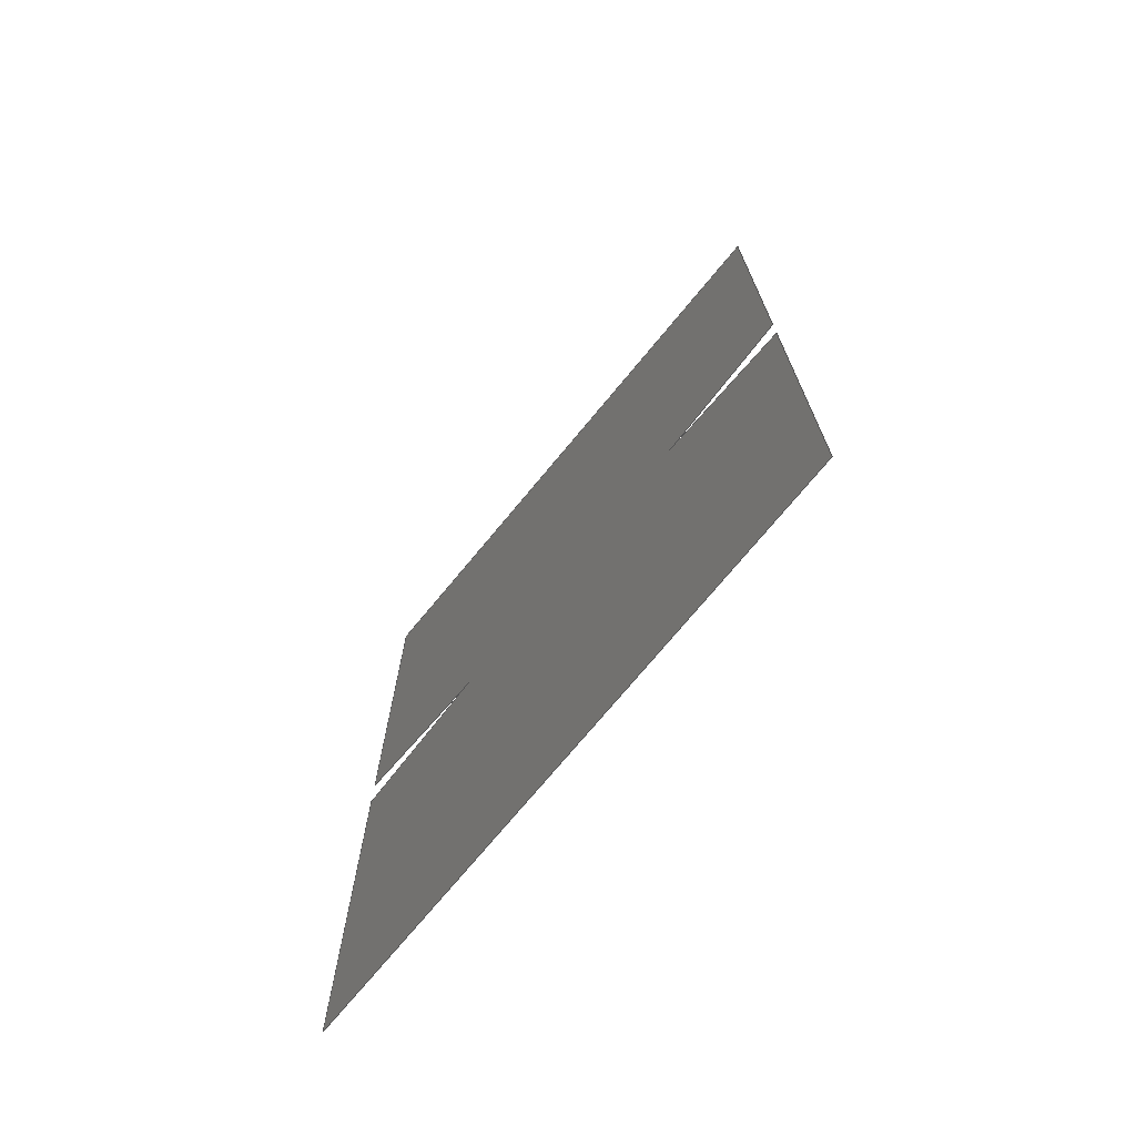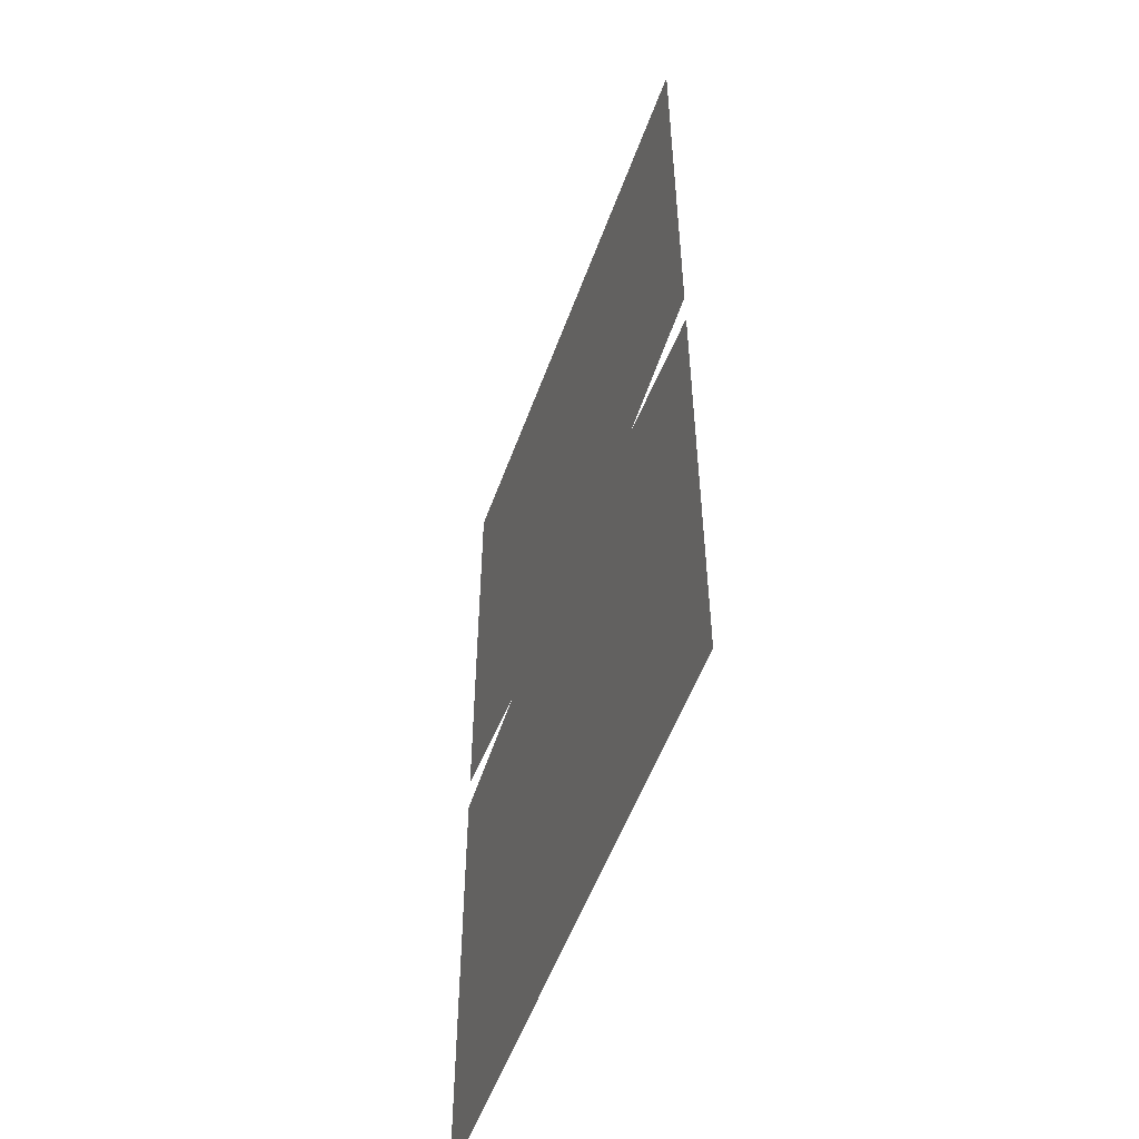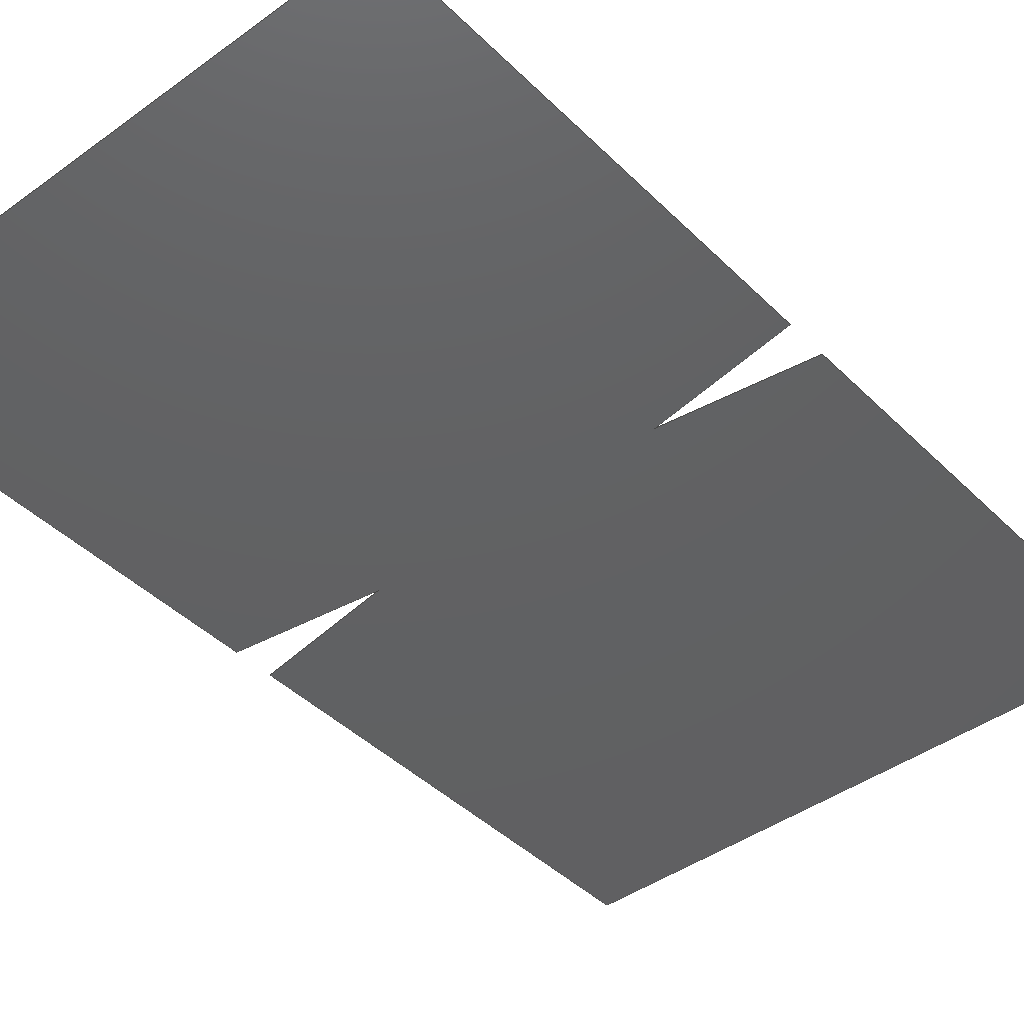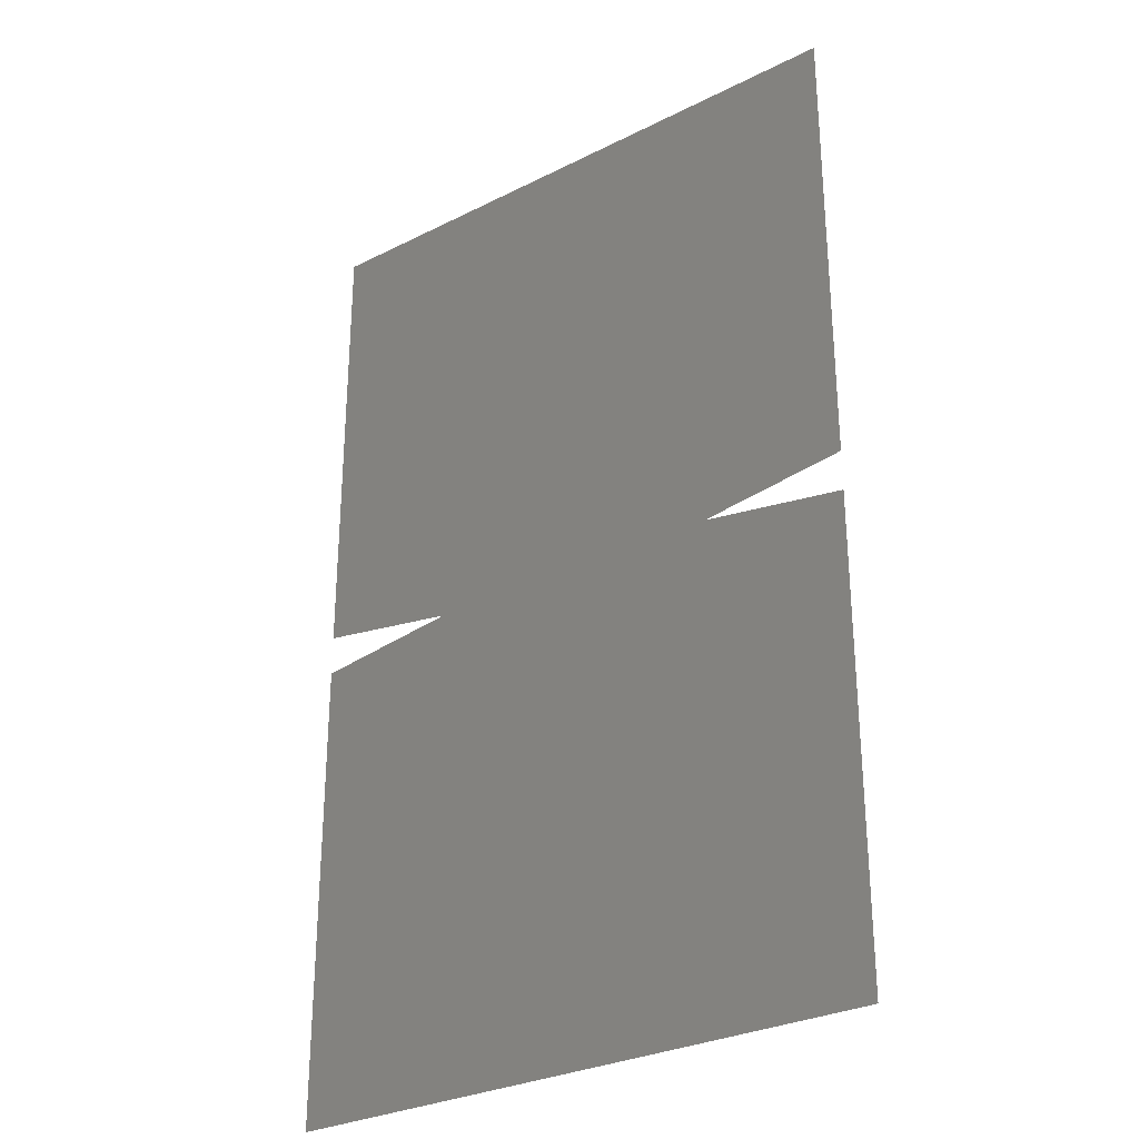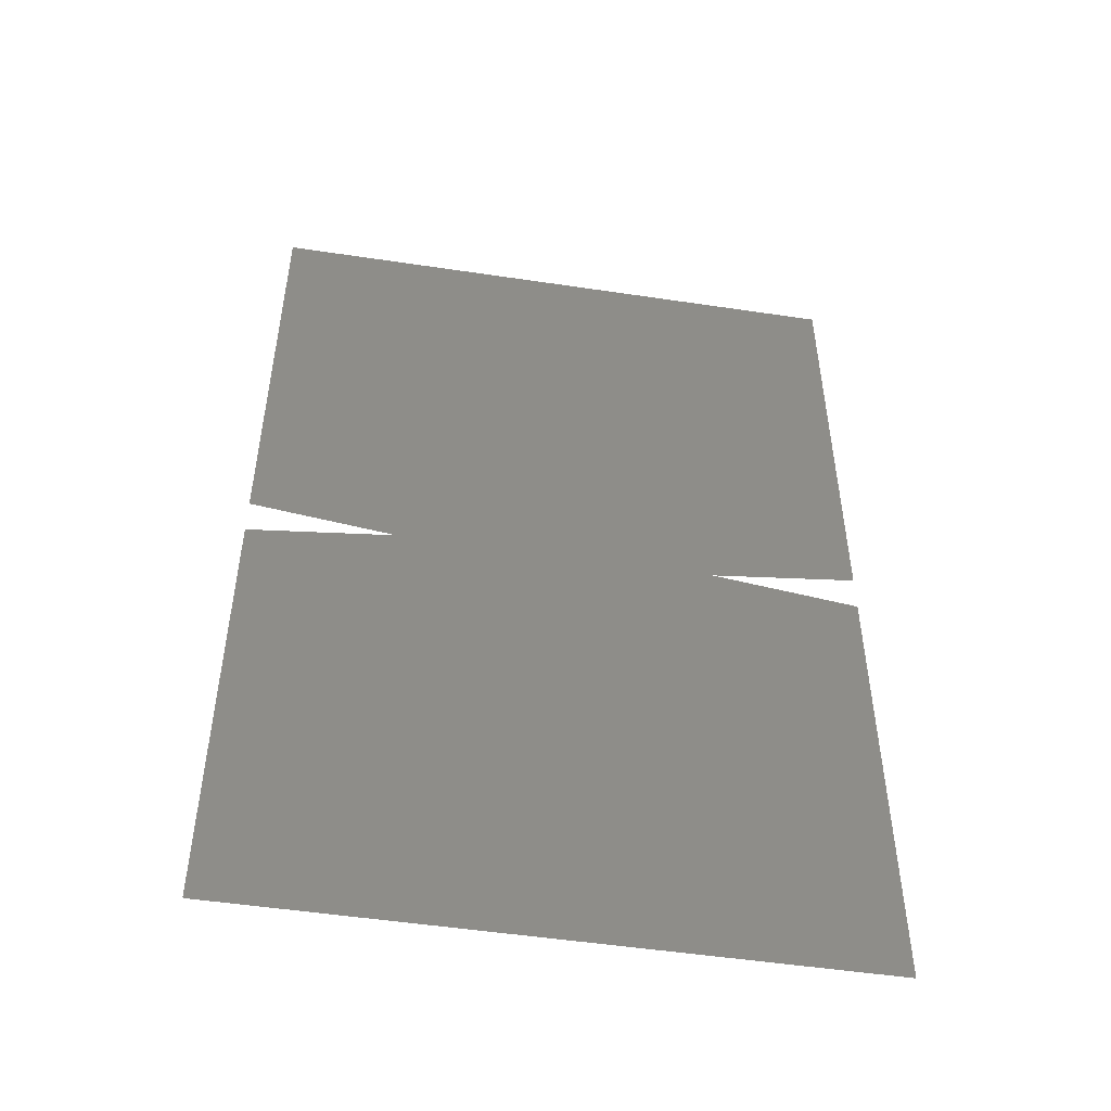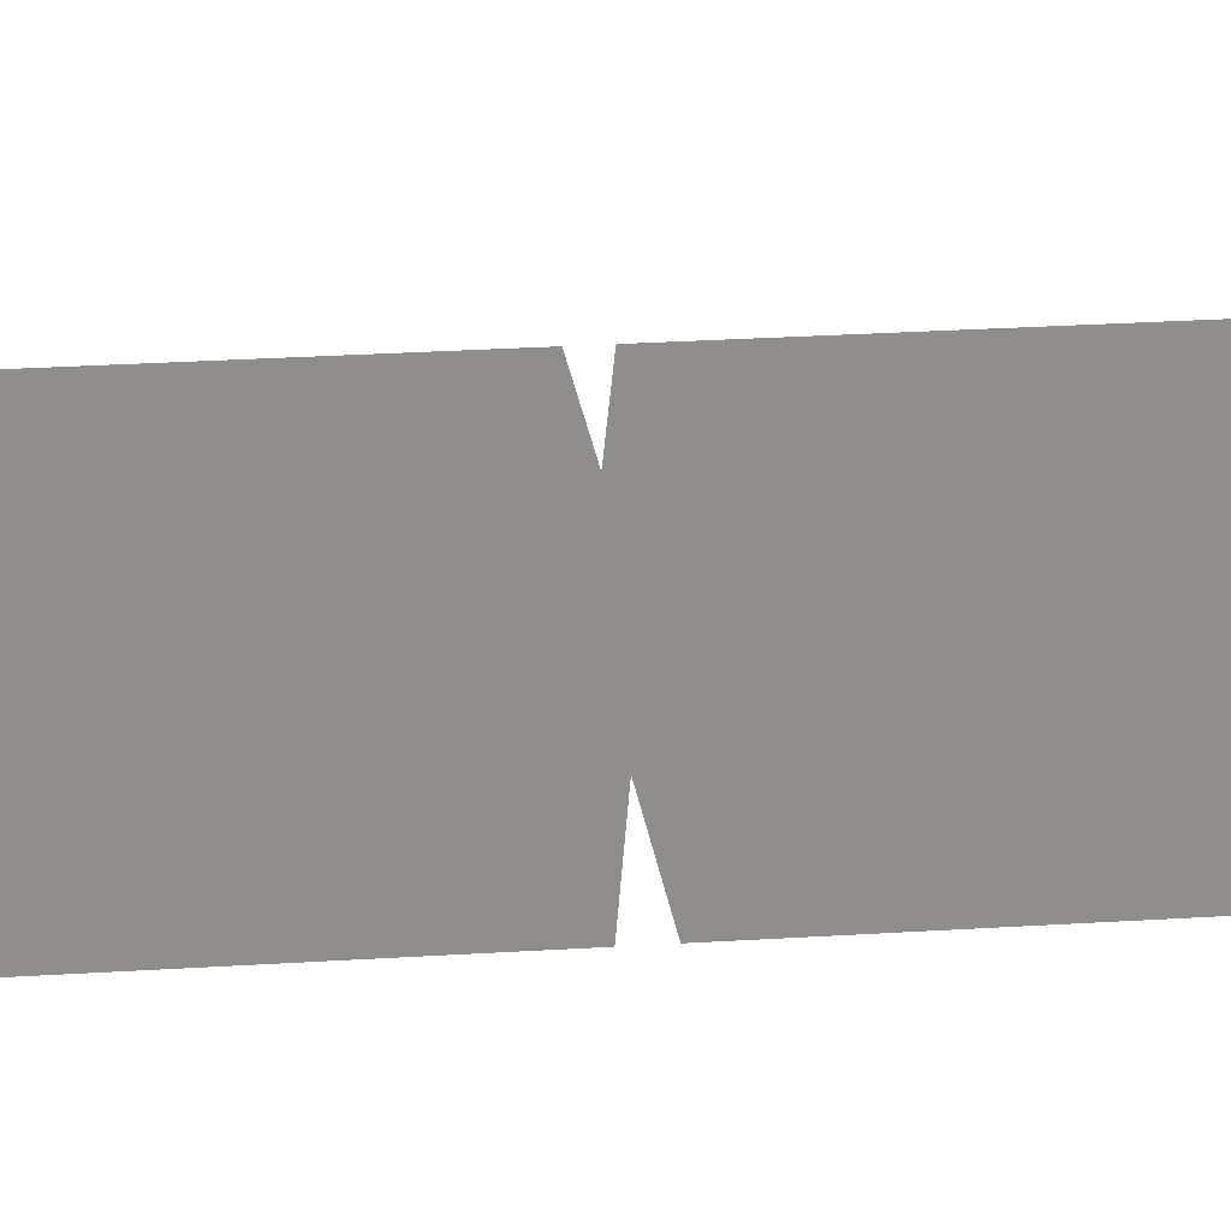
<metadata>
{"format":"step","ext":"step","renderer":"f3d","projection":"perspective","resolution":1024,"background":"white","views":[{"elev":-73.3,"azim":-129.6,"up":"+Y"},{"elev":-54.4,"azim":70.2,"up":"+Y"},{"elev":-42.8,"azim":-139.2,"up":"+Z"},{"elev":-29.4,"azim":36.6,"up":"+Y"},{"elev":-50.8,"azim":-9.3,"up":"+Y"},{"elev":42.8,"azim":-93.8,"up":"+Z"}]}
</metadata>
<code>
ISO-10303-21;
DATA;
#1 = DIRECTION ( 'NONE',  ( 3.332e-16, -1, 0 ) ) ;
#2 =( LENGTH_UNIT ( ) NAMED_UNIT ( * ) SI_UNIT ( .MILLI., .METRE. ) );
#3 = CARTESIAN_POINT ( 'NONE',  ( 100, -3.454, 0 ) ) ;
#4 = ORIENTED_EDGE ( 'NONE', *, *, #76, .T. ) ;
#5 = VECTOR ( 'NONE', #11, 1000 ) ;
#6 = APPLICATION_CONTEXT ( 'automotive_design' ) ;
#7 = EDGE_CURVE ( 'NONE', #73, #59, #47, .T. ) ;
#8 = VECTOR ( 'NONE', #1, 1000 ) ;
#9 = CARTESIAN_POINT ( 'NONE',  ( 25, 4.591e-30, 0 ) ) ;
#10 = CARTESIAN_POINT ( 'NONE',  ( 100, 81.63, 0 ) ) ;
#11 = DIRECTION ( 'NONE',  ( -0.9906, -0.1368, 0 ) ) ;
#12 = CARTESIAN_POINT ( 'NONE',  ( 100, 81.63, 0 ) ) ;
#13 = EDGE_CURVE ( 'NONE', #112, #107, #98, .T. ) ;
#14 = VERTEX_POINT ( 'NONE', #82 ) ;
#15 = APPLICATION_PROTOCOL_DEFINITION ( 'draft international standard', 'automotive_design', 1998, #6 ) ;
#16 = CARTESIAN_POINT ( 'NONE',  ( 0, 0, 0 ) ) ;
#17 = LINE ( 'NONE', #32, #8 ) ;
#18 = AXIS2_PLACEMENT_3D ( 'NONE', #16, #50, #34 ) ;
#19 = DIRECTION ( 'NONE',  ( -1, 0, 0 ) ) ;
#20 = CARTESIAN_POINT ( 'NONE',  ( -1.054e-14, 3.454, 0 ) ) ;
#21 = LINE ( 'NONE', #27, #87 ) ;
#22 = CARTESIAN_POINT ( 'NONE',  ( 75, 4.591e-30, 0 ) ) ;
#23 = VERTEX_POINT ( 'NONE', #45 ) ;
#24 = EDGE_CURVE ( 'NONE', #75, #112, #17, .T. ) ;
#25 = PRODUCT_DEFINITION_FORMATION_WITH_SPECIFIED_SOURCE ( 'ANY', '', #85, .NOT_KNOWN. ) ;
#26 = APPLICATION_CONTEXT ( 'automotive_design' ) ;
#27 = CARTESIAN_POINT ( 'NONE',  ( 75, 4.591e-30, 0 ) ) ;
#28 = CARTESIAN_POINT ( 'NONE',  ( 100, -81.63, 0 ) ) ;
#29 = EDGE_CURVE ( 'NONE', #40, #75, #70, .T. ) ;
#30 = FACE_OUTER_BOUND ( 'NONE', #108, .T. ) ;
#31 = CARTESIAN_POINT ( 'NONE',  ( 0, 0, 0 ) ) ;
#32 = CARTESIAN_POINT ( 'NONE',  ( -1.054e-14, -3.454, 0 ) ) ;
#33 = VERTEX_POINT ( 'NONE', #12 ) ;
#34 = DIRECTION ( 'NONE',  ( 1, 0, 0 ) ) ;
#35 = ORIENTED_EDGE ( 'NONE', *, *, #24, .T. ) ;
#36 = PRODUCT_DEFINITION ( 'UNKNOWN', '', #25, #109 ) ;
#37 = DIRECTION ( 'NONE',  ( 0.9906, 0.1368, 0 ) ) ;
#38 = CARTESIAN_POINT ( 'NONE',  ( -1.054e-14, -3.454, 0 ) ) ;
#39 = ORIENTED_EDGE ( 'NONE', *, *, #13, .T. ) ;
#40 = VERTEX_POINT ( 'NONE', #91 ) ;
#41 = UNCERTAINTY_MEASURE_WITH_UNIT (LENGTH_MEASURE( 1e-05 ), #2, 'distance_accuracy_value', 'NONE');
#42 = VECTOR ( 'NONE', #65, 1000 ) ;
#43 = PRODUCT_RELATED_PRODUCT_CATEGORY ( 'part', '', ( #85 ) ) ;
#44 = CARTESIAN_POINT ( 'NONE',  ( 100, 3.454, 0 ) ) ;
#45 = CARTESIAN_POINT ( 'NONE',  ( 100, -3.454, 0 ) ) ;
#46 = CARTESIAN_POINT ( 'NONE',  ( 75, 4.591e-30, 0 ) ) ;
#47 = LINE ( 'NONE', #22, #94 ) ;
#48 = ORIENTED_EDGE ( 'NONE', *, *, #106, .T. ) ;
#49 = APPLICATION_PROTOCOL_DEFINITION ( 'draft international standard', 'automotive_design', 1998, #26 ) ;
#50 = DIRECTION ( 'NONE',  ( 0, 0, 1 ) ) ;
#51 = VECTOR ( 'NONE', #102, 1000 ) ;
#52 =( NAMED_UNIT ( * ) SI_UNIT ( $, .STERADIAN. ) SOLID_ANGLE_UNIT ( ) );
#53 = SHELL_BASED_SURFACE_MODEL ( 'NONE', ( #99 ) );
#54 = DIRECTION ( 'NONE',  ( -0, 0, -1 ) ) ;
#55 = DIRECTION ( 'NONE',  ( -1.775e-16, 1, -0 ) ) ;
#56 = CARTESIAN_POINT ( 'NONE',  ( 1.551e-14, -81.63, 0 ) ) ;
#57 = CARTESIAN_POINT ( 'NONE',  ( 25, 4.591e-30, 0 ) ) ;
#58 = ADVANCED_FACE ( 'NONE', ( #30 ), #62, .F. ) ;
#59 = VERTEX_POINT ( 'NONE', #44 ) ;
#60 = VECTOR ( 'NONE', #72, 1000 ) ;
#61 = EDGE_CURVE ( 'NONE', #33, #14, #71, .T. ) ;
#62 = PLANE ( 'NONE',  #78 ) ;
#63 = CARTESIAN_POINT ( 'NONE',  ( -3.447e-14, 81.63, 0 ) ) ;
#64 = LINE ( 'NONE', #63, #104 ) ;
#65 = DIRECTION ( 'NONE',  ( -1, -0, -0 ) ) ;
#66 = LINE ( 'NONE', #57, #111 ) ;
#67 = VECTOR ( 'NONE', #55, 1000 ) ;
#68 = EDGE_CURVE ( 'NONE', #23, #73, #21, .T. ) ;
#69 = PRODUCT_DEFINITION_SHAPE ( 'NONE', 'NONE',  #36 ) ;
#70 = LINE ( 'NONE', #9, #5 ) ;
#71 = LINE ( 'NONE', #88, #42 ) ;
#72 = DIRECTION ( 'NONE',  ( 1.775e-16, 1, -0 ) ) ;
#73 = VERTEX_POINT ( 'NONE', #46 ) ;
#74 = ORIENTED_EDGE ( 'NONE', *, *, #7, .T. ) ;
#75 = VERTEX_POINT ( 'NONE', #38 ) ;
#76 = EDGE_CURVE ( 'NONE', #14, #86, #64, .T. ) ;
#77 = MANIFOLD_SURFACE_SHAPE_REPRESENTATION ( 'Double Edge Crack', ( #53, #18 ), #84 ) ;
#78 = AXIS2_PLACEMENT_3D ( 'NONE', #31, #54, #19 ) ;
#79 = DIRECTION ( 'NONE',  ( -0.9906, 0.1368, -0 ) ) ;
#80 = EDGE_CURVE ( 'NONE', #107, #23, #97, .T. ) ;
#81 = CARTESIAN_POINT ( 'NONE',  ( 100, -81.63, 0 ) ) ;
#82 = CARTESIAN_POINT ( 'NONE',  ( -3.447e-14, 81.63, 0 ) ) ;
#83 = DIRECTION ( 'NONE',  ( 0.9906, -0.1368, -0 ) ) ;
#84 =( GEOMETRIC_REPRESENTATION_CONTEXT ( 3 ) GLOBAL_UNCERTAINTY_ASSIGNED_CONTEXT ( ( #41 ) ) GLOBAL_UNIT_ASSIGNED_CONTEXT ( ( #2, #103, #52 ) ) REPRESENTATION_CONTEXT ( 'NONE', 'WORKASPACE' ) );
#85 = PRODUCT ( 'Double Edge Crack', 'Double Edge Crack', '', ( #100 ) ) ;
#86 = VERTEX_POINT ( 'NONE', #20 ) ;
#87 = VECTOR ( 'NONE', #79, 1000 ) ;
#88 = CARTESIAN_POINT ( 'NONE',  ( -3.447e-14, 81.63, 0 ) ) ;
#89 = EDGE_CURVE ( 'NONE', #59, #33, #90, .T. ) ;
#90 = LINE ( 'NONE', #10, #60 ) ;
#91 = CARTESIAN_POINT ( 'NONE',  ( 25, 4.591e-30, 0 ) ) ;
#92 = ORIENTED_EDGE ( 'NONE', *, *, #29, .T. ) ;
#93 = ORIENTED_EDGE ( 'NONE', *, *, #68, .T. ) ;
#94 = VECTOR ( 'NONE', #37, 1000 ) ;
#95 = ORIENTED_EDGE ( 'NONE', *, *, #80, .T. ) ;
#96 = DIRECTION ( 'NONE',  ( 3.062e-16, -1, 0 ) ) ;
#97 = LINE ( 'NONE', #3, #67 ) ;
#98 = LINE ( 'NONE', #28, #51 ) ;
#99 = OPEN_SHELL ( 'NONE', ( #58 ) ) ;
#100 = PRODUCT_CONTEXT ( 'NONE', #6, 'mechanical' ) ;
#101 = ORIENTED_EDGE ( 'NONE', *, *, #61, .T. ) ;
#102 = DIRECTION ( 'NONE',  ( 1, -0, -0 ) ) ;
#103 =( NAMED_UNIT ( * ) PLANE_ANGLE_UNIT ( ) SI_UNIT ( $, .RADIAN. ) );
#104 = VECTOR ( 'NONE', #96, 1000 ) ;
#105 = ORIENTED_EDGE ( 'NONE', *, *, #89, .T. ) ;
#106 = EDGE_CURVE ( 'NONE', #86, #40, #66, .T. ) ;
#107 = VERTEX_POINT ( 'NONE', #81 ) ;
#108 = EDGE_LOOP ( 'NONE', ( #35, #39, #95, #93, #74, #105, #101, #4, #48, #92 ) ) ;
#109 = PRODUCT_DEFINITION_CONTEXT ( 'detailed design', #26, 'design' ) ;
#110 = SHAPE_DEFINITION_REPRESENTATION ( #69, #77 ) ;
#111 = VECTOR ( 'NONE', #83, 1000 ) ;
#112 = VERTEX_POINT ( 'NONE', #56 ) ;
ENDSEC;
END-ISO-10303-21;

</code>
